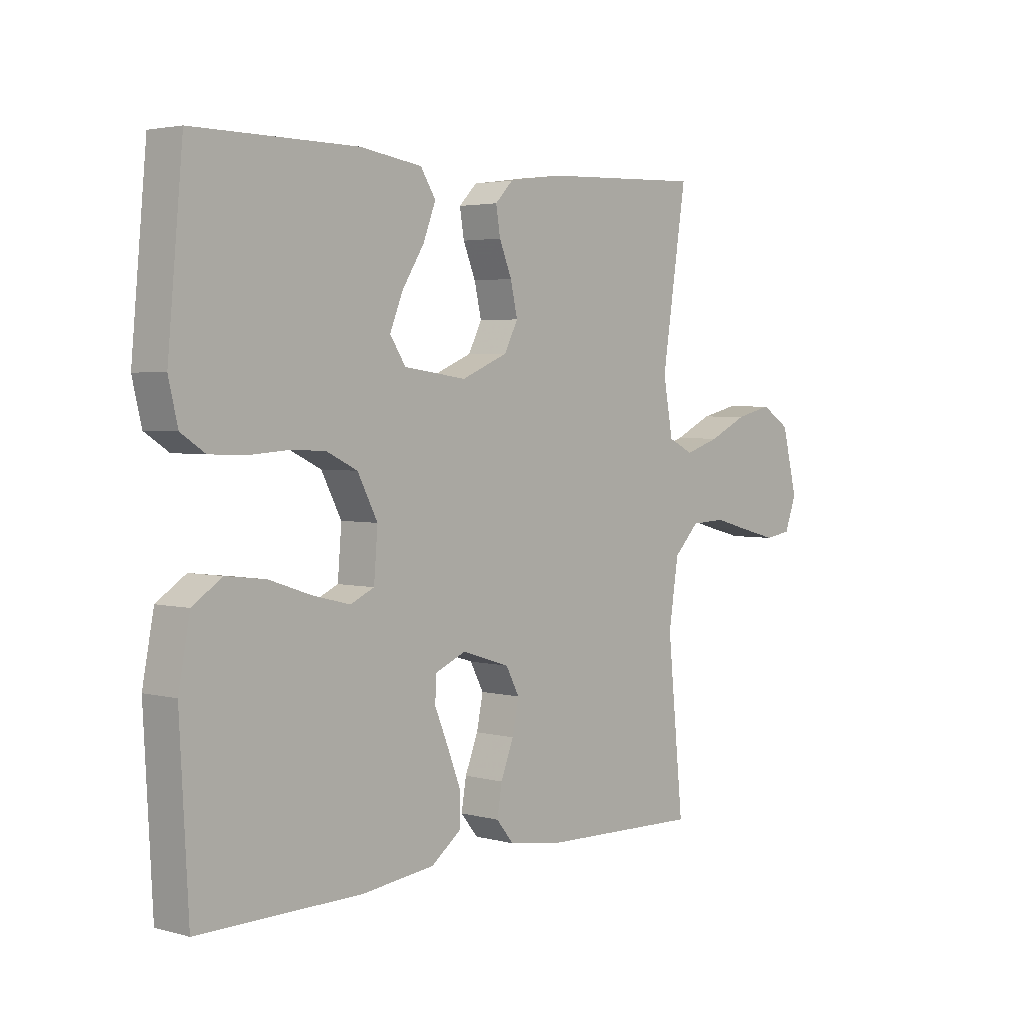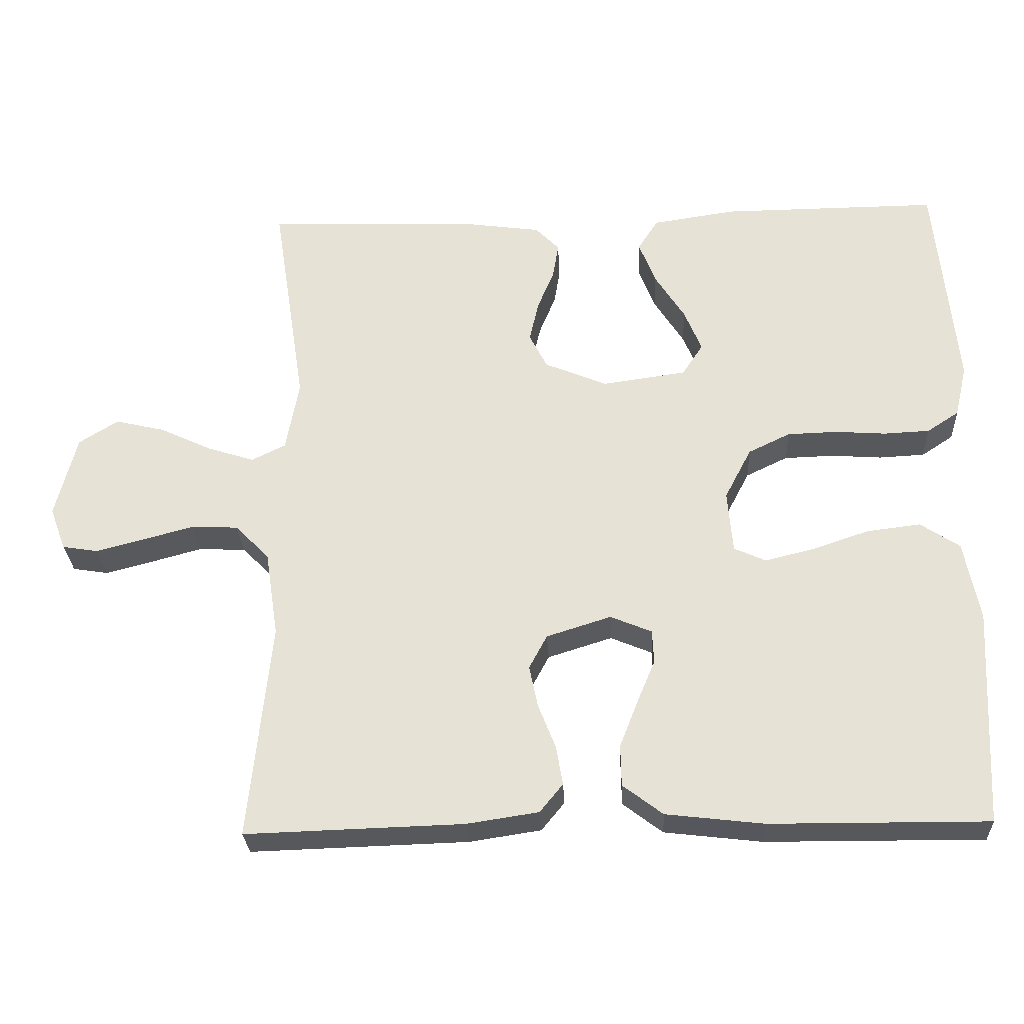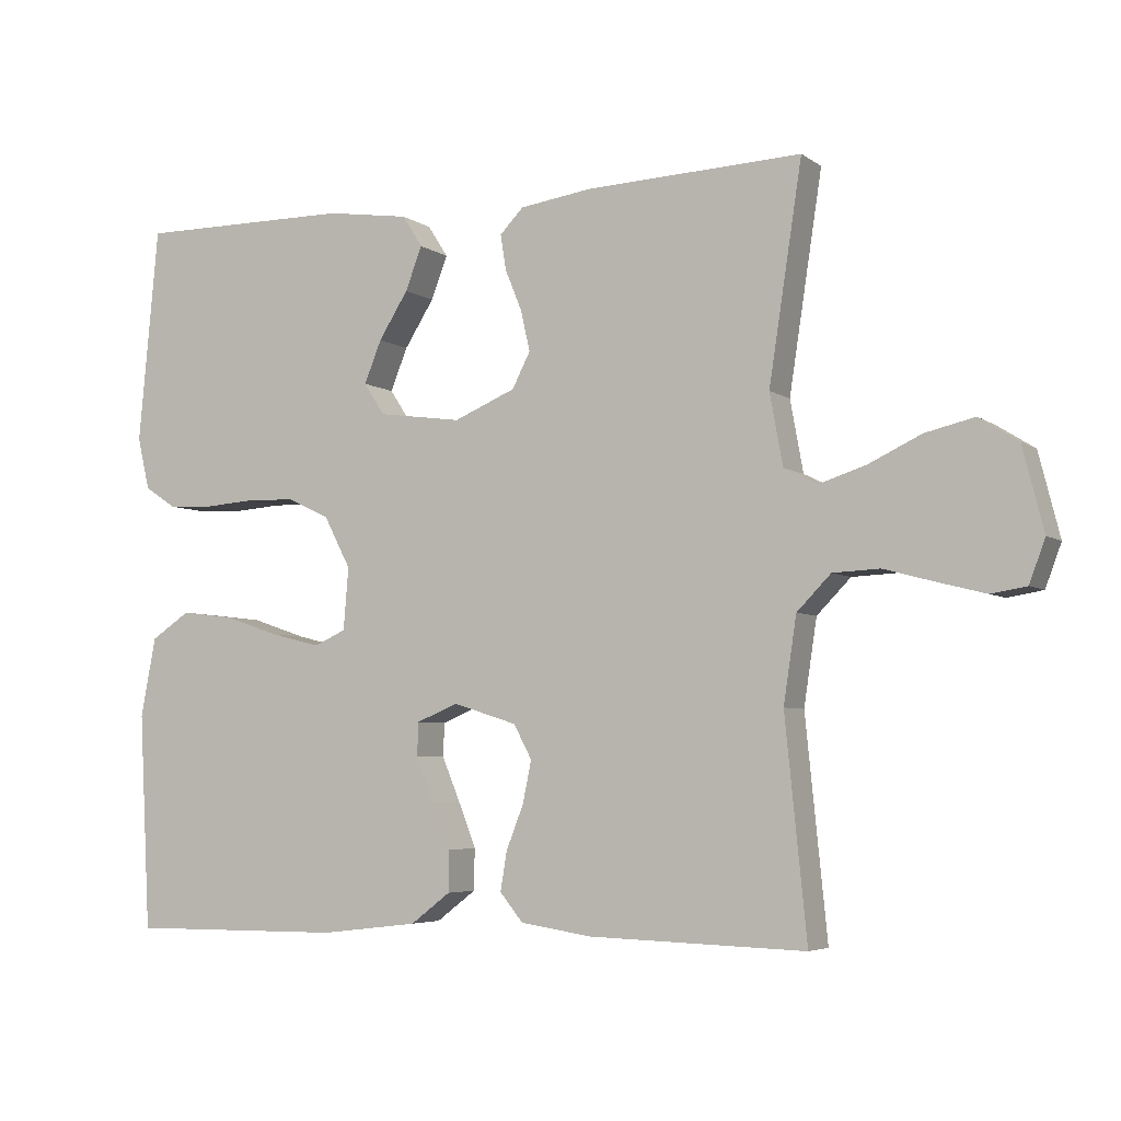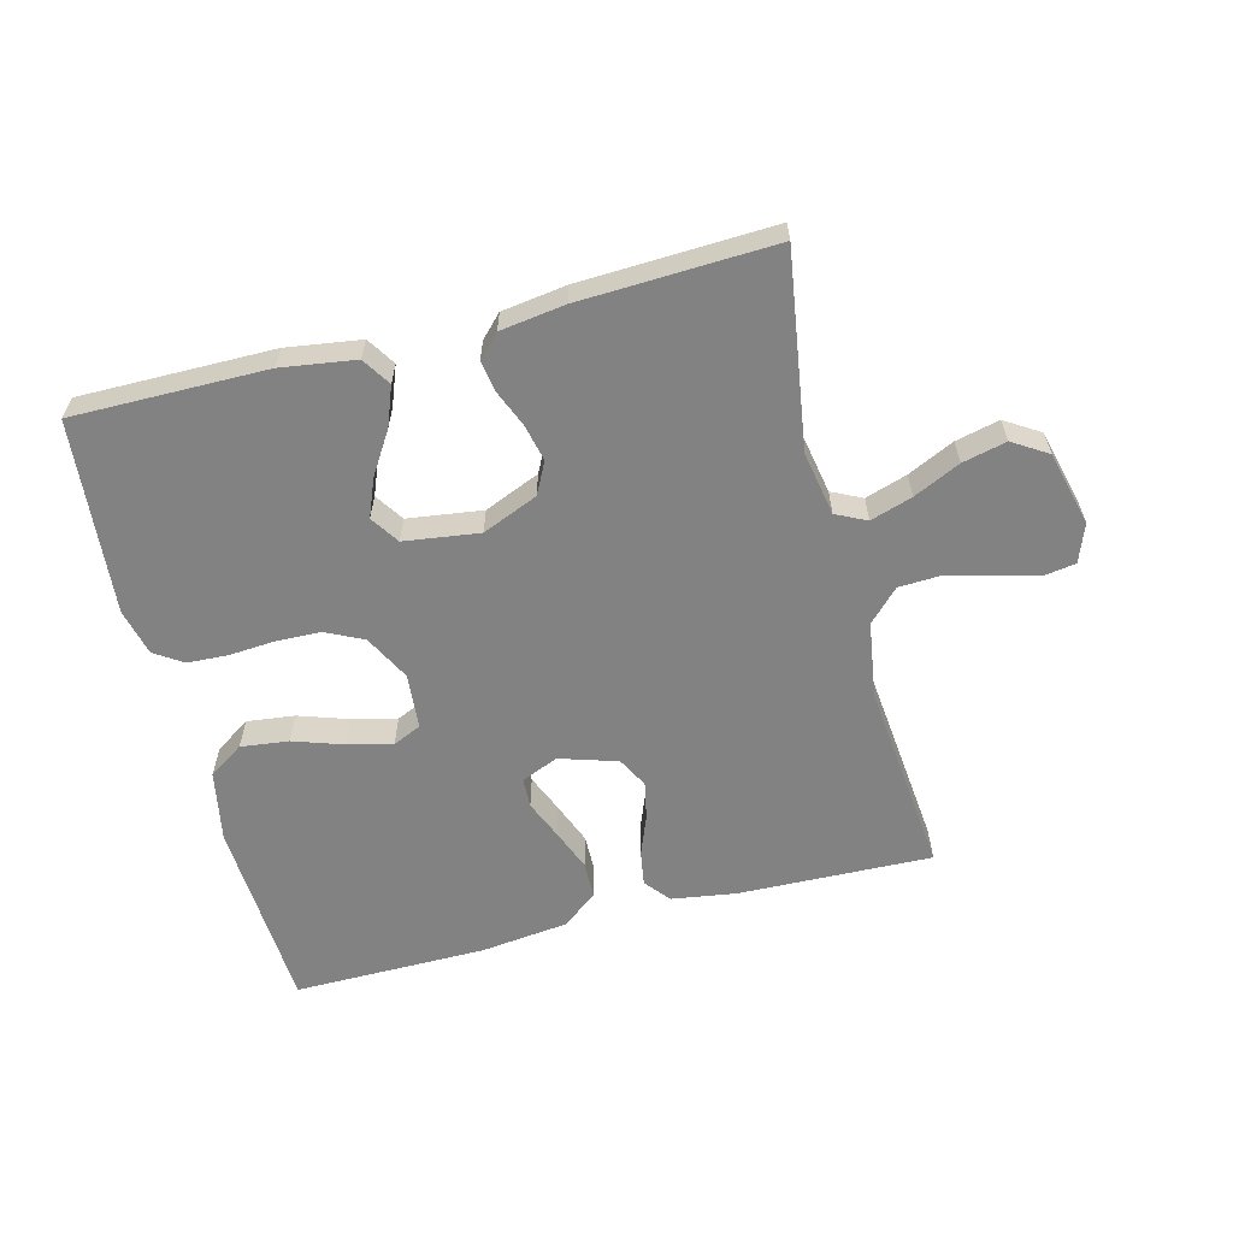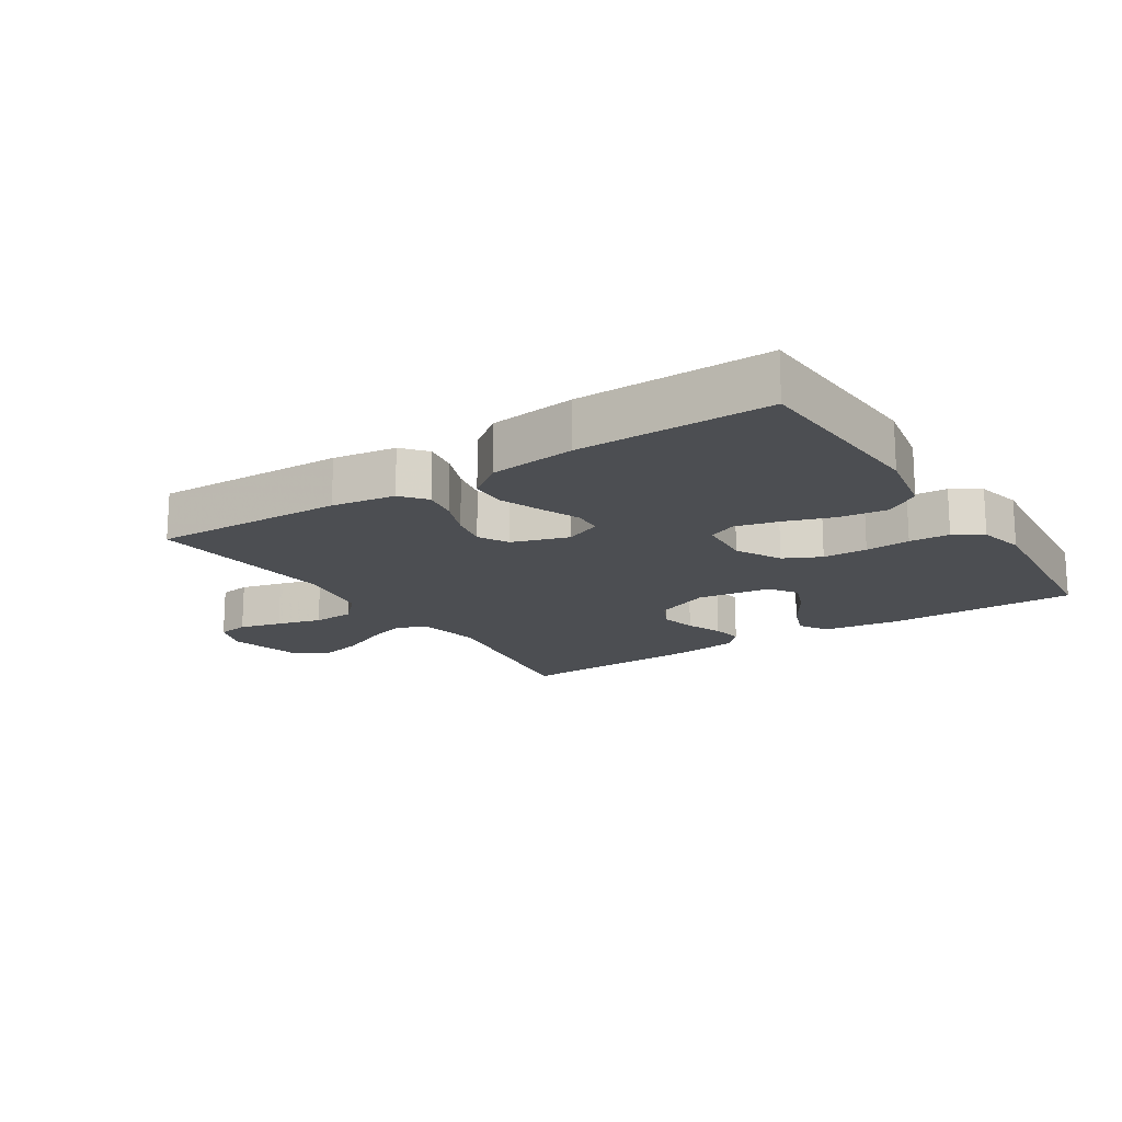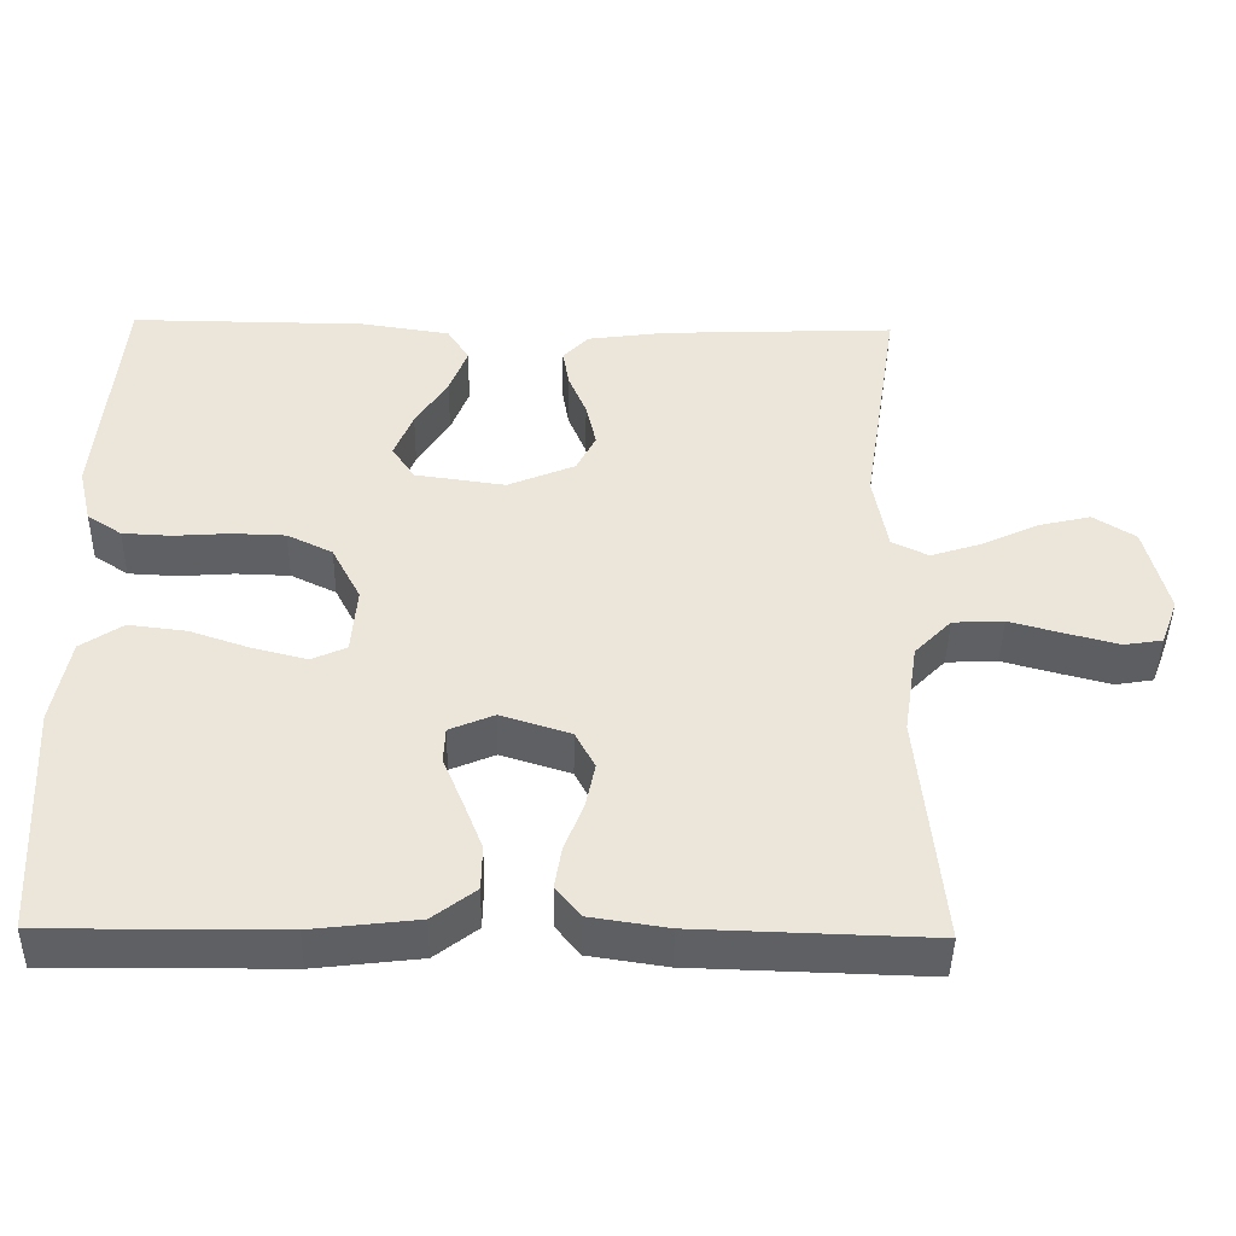
<metadata>
{"format":"obj","ext":"obj","renderer":"f3d","projection":"perspective","resolution":1024,"background":"white","views":[{"elev":3.3,"azim":-48.2,"up":"+Z"},{"elev":-28.3,"azim":-177.2,"up":"+Z"},{"elev":-5.0,"azim":27.1,"up":"+Z"},{"elev":-60.7,"azim":14.5,"up":"+Y"},{"elev":-16.9,"azim":-147.1,"up":"+Y"},{"elev":-43.6,"azim":-1.0,"up":"+Z"}]}
</metadata>
<code>
v 0.5 0.07 0.5
v 0.454 0.07 0.2
v 0.472 0.07 0.101
v 0.519 0.07 0.078
v 0.584 0.07 0.099
v 0.656 0.07 0.133
v 0.724 0.07 0.149
v 0.778 0.07 0.115
v 0.807 0.07 0
v 0.785 0.07 -0.059
v 0.736 0.07 -0.067
v 0.67 0.07 -0.05
v 0.6 0.07 -0.031
v 0.535 0.07 -0.034
v 0.488 0.07 -0.082
v 0.47 0.07 -0.2
v 0.5 0.07 -0.5
v 0.2 0.07 -0.491
v 0.101 0.07 -0.476
v 0.069 0.07 -0.437
v 0.078 0.07 -0.383
v 0.102 0.07 -0.322
v 0.114 0.07 -0.264
v 0.089 0.07 -0.217
v 0 0.07 -0.189
v -0.057 0.07 -0.213
v -0.059 0.07 -0.259
v -0.034 0.07 -0.319
v -0.009 0.07 -0.383
v -0.01 0.07 -0.44
v -0.065 0.07 -0.482
v -0.2 0.07 -0.498
v -0.5 0.07 -0.5
v -0.516 0.07 -0.2
v -0.495 0.07 -0.09
v -0.441 0.07 -0.054
v -0.367 0.07 -0.063
v -0.29 0.07 -0.089
v -0.221 0.07 -0.106
v -0.177 0.07 -0.086
v -0.17 0.07 0
v -0.207 0.07 0.071
v -0.265 0.07 0.099
v -0.334 0.07 0.101
v -0.404 0.07 0.096
v -0.467 0.07 0.099
v -0.511 0.07 0.128
v -0.528 0.07 0.2
v -0.5 0.07 0.5
v -0.2 0.07 0.498
v -0.085 0.07 0.481
v -0.057 0.07 0.437
v -0.08 0.07 0.377
v -0.121 0.07 0.312
v -0.145 0.07 0.253
v -0.116 0.07 0.209
v 0 0.07 0.193
v 0.086 0.07 0.229
v 0.111 0.07 0.278
v 0.098 0.07 0.335
v 0.075 0.07 0.391
v 0.067 0.07 0.44
v 0.1 0.07 0.474
v 0.2 0.07 0.488
v 0.5 0 0.5
v 0.454 0 0.2
v 0.472 0 0.101
v 0.519 0 0.078
v 0.584 0 0.099
v 0.656 0 0.133
v 0.724 0 0.149
v 0.778 0 0.115
v 0.807 0 0
v 0.785 0 -0.059
v 0.736 0 -0.067
v 0.67 0 -0.05
v 0.6 0 -0.031
v 0.535 0 -0.034
v 0.488 0 -0.082
v 0.47 0 -0.2
v 0.5 0 -0.5
v 0.2 0 -0.491
v 0.101 0 -0.476
v 0.069 0 -0.437
v 0.078 0 -0.383
v 0.102 0 -0.322
v 0.114 0 -0.264
v 0.089 0 -0.217
v 0 0 -0.189
v -0.057 0 -0.213
v -0.059 0 -0.259
v -0.034 0 -0.319
v -0.009 0 -0.383
v -0.01 0 -0.44
v -0.065 0 -0.482
v -0.2 0 -0.498
v -0.5 0 -0.5
v -0.516 0 -0.2
v -0.495 0 -0.09
v -0.441 0 -0.054
v -0.367 0 -0.063
v -0.29 0 -0.089
v -0.221 0 -0.106
v -0.177 0 -0.086
v -0.17 0 0
v -0.207 0 0.071
v -0.265 0 0.099
v -0.334 0 0.101
v -0.404 0 0.096
v -0.467 0 0.099
v -0.511 0 0.128
v -0.528 0 0.2
v -0.5 0 0.5
v -0.2 0 0.498
v -0.085 0 0.481
v -0.057 0 0.437
v -0.08 0 0.377
v -0.121 0 0.312
v -0.145 0 0.253
v -0.116 0 0.209
v 0 0 0.193
v 0.086 0 0.229
v 0.111 0 0.278
v 0.098 0 0.335
v 0.075 0 0.391
v 0.067 0 0.44
v 0.1 0 0.474
v 0.2 0 0.488
f 64 1 2
f 63 64 2
f 62 63 2
f 61 62 2
f 60 61 2
f 59 60 2 3
f 58 59 3
f 57 58 3 4
f 56 57 4
f 52 53 54
f 51 52 54
f 50 51 54
f 49 50 54
f 48 49 54
f 47 48 54
f 46 47 54
f 45 46 54
f 44 45 54
f 43 44 54 55
f 42 43 55 56
f 36 37 38
f 35 36 38
f 34 35 38
f 33 34 38
f 32 33 38
f 31 32 38
f 30 31 38
f 29 30 38
f 28 29 38
f 27 28 38
f 26 27 38 39
f 25 26 39 40
f 20 21 22
f 19 20 22
f 18 19 22
f 17 18 22
f 16 17 22
f 15 16 22 23
f 14 15 23 24
f 11 12 13
f 10 11 13
f 9 10 13
f 8 9 13
f 7 8 13
f 6 7 13
f 5 6 13
f 4 5 13 14
f 14 24 25
f 4 14 25
f 56 4 25
f 42 56 25
f 41 42 25
f 25 40 41
f 66 65 128
f 66 128 127
f 66 127 126
f 66 126 125
f 66 125 124
f 67 66 124 123
f 67 123 122
f 68 67 122 121
f 68 121 120
f 118 117 116
f 118 116 115
f 118 115 114
f 118 114 113
f 118 113 112
f 118 112 111
f 118 111 110
f 118 110 109
f 118 109 108
f 119 118 108 107
f 120 119 107 106
f 102 101 100
f 102 100 99
f 102 99 98
f 102 98 97
f 102 97 96
f 102 96 95
f 102 95 94
f 102 94 93
f 102 93 92
f 102 92 91
f 103 102 91 90
f 104 103 90 89
f 86 85 84
f 86 84 83
f 86 83 82
f 86 82 81
f 86 81 80
f 87 86 80 79
f 88 87 79 78
f 77 76 75
f 77 75 74
f 77 74 73
f 77 73 72
f 77 72 71
f 77 71 70
f 77 70 69
f 78 77 69 68
f 89 88 78
f 89 78 68
f 89 68 120
f 89 120 106
f 89 106 105
f 105 104 89
f 1 65 66 2
f 2 66 67 3
f 3 67 68 4
f 4 68 69 5
f 5 69 70 6
f 6 70 71 7
f 7 71 72 8
f 8 72 73 9
f 9 73 74 10
f 10 74 75 11
f 11 75 76 12
f 12 76 77 13
f 13 77 78 14
f 14 78 79 15
f 15 79 80 16
f 16 80 81 17
f 17 81 82 18
f 18 82 83 19
f 19 83 84 20
f 20 84 85 21
f 21 85 86 22
f 22 86 87 23
f 23 87 88 24
f 24 88 89 25
f 25 89 90 26
f 26 90 91 27
f 27 91 92 28
f 28 92 93 29
f 29 93 94 30
f 30 94 95 31
f 31 95 96 32
f 32 96 97 33
f 33 97 98 34
f 34 98 99 35
f 35 99 100 36
f 36 100 101 37
f 37 101 102 38
f 38 102 103 39
f 39 103 104 40
f 40 104 105 41
f 41 105 106 42
f 42 106 107 43
f 43 107 108 44
f 44 108 109 45
f 45 109 110 46
f 46 110 111 47
f 47 111 112 48
f 48 112 113 49
f 49 113 114 50
f 50 114 115 51
f 51 115 116 52
f 52 116 117 53
f 53 117 118 54
f 54 118 119 55
f 55 119 120 56
f 56 120 121 57
f 57 121 122 58
f 58 122 123 59
f 59 123 124 60
f 60 124 125 61
f 61 125 126 62
f 62 126 127 63
f 63 127 128 64
f 64 128 65 1

</code>
